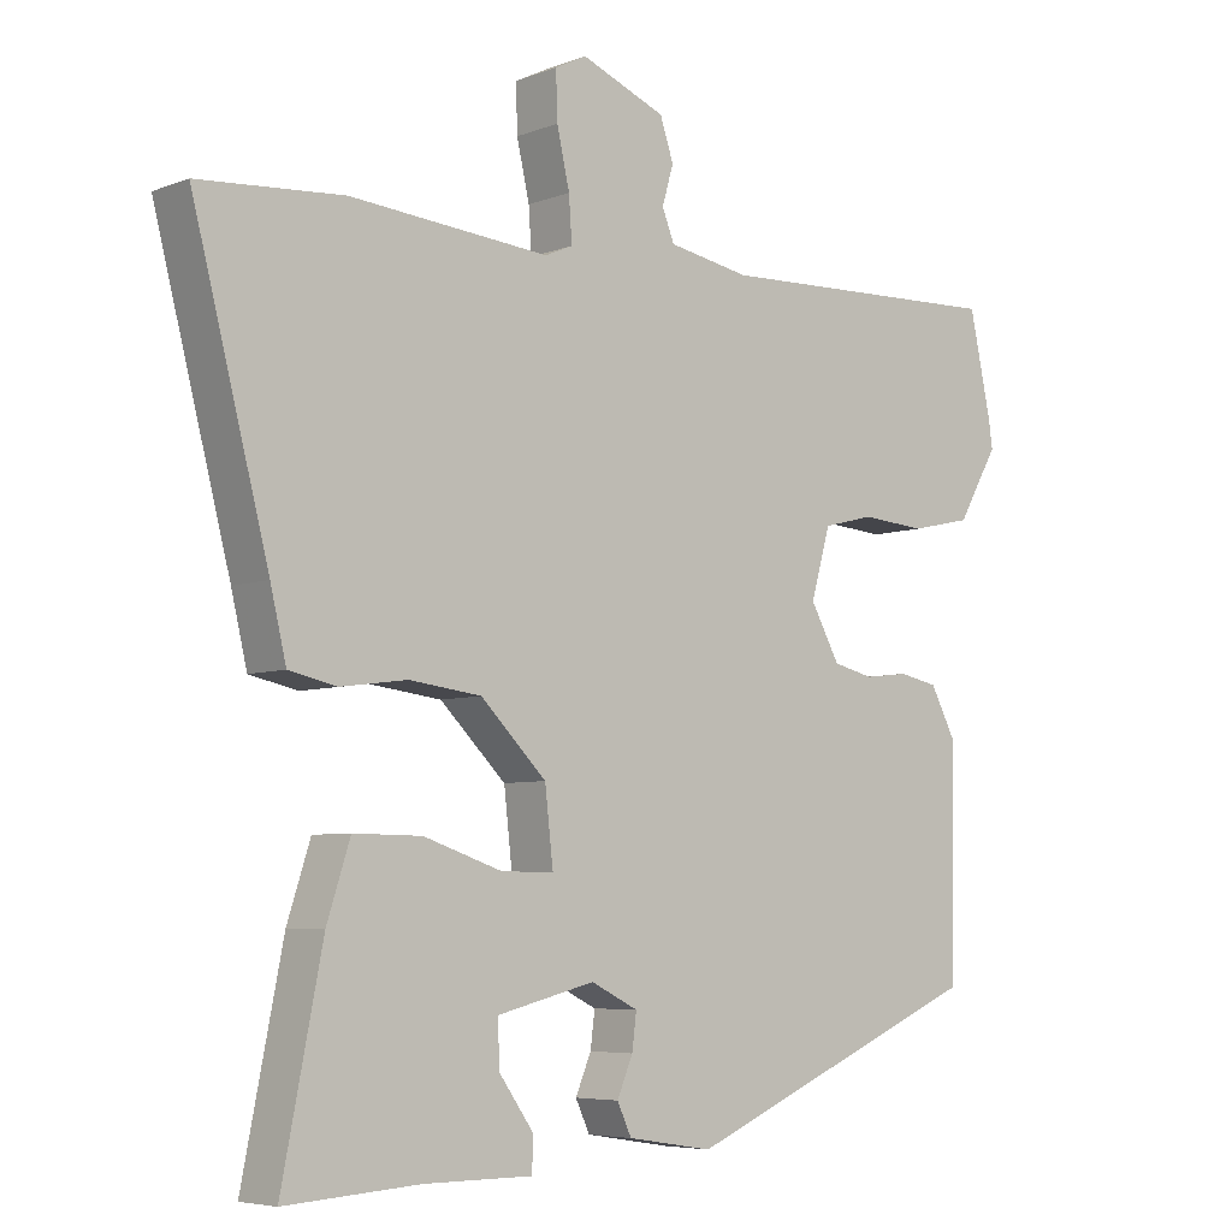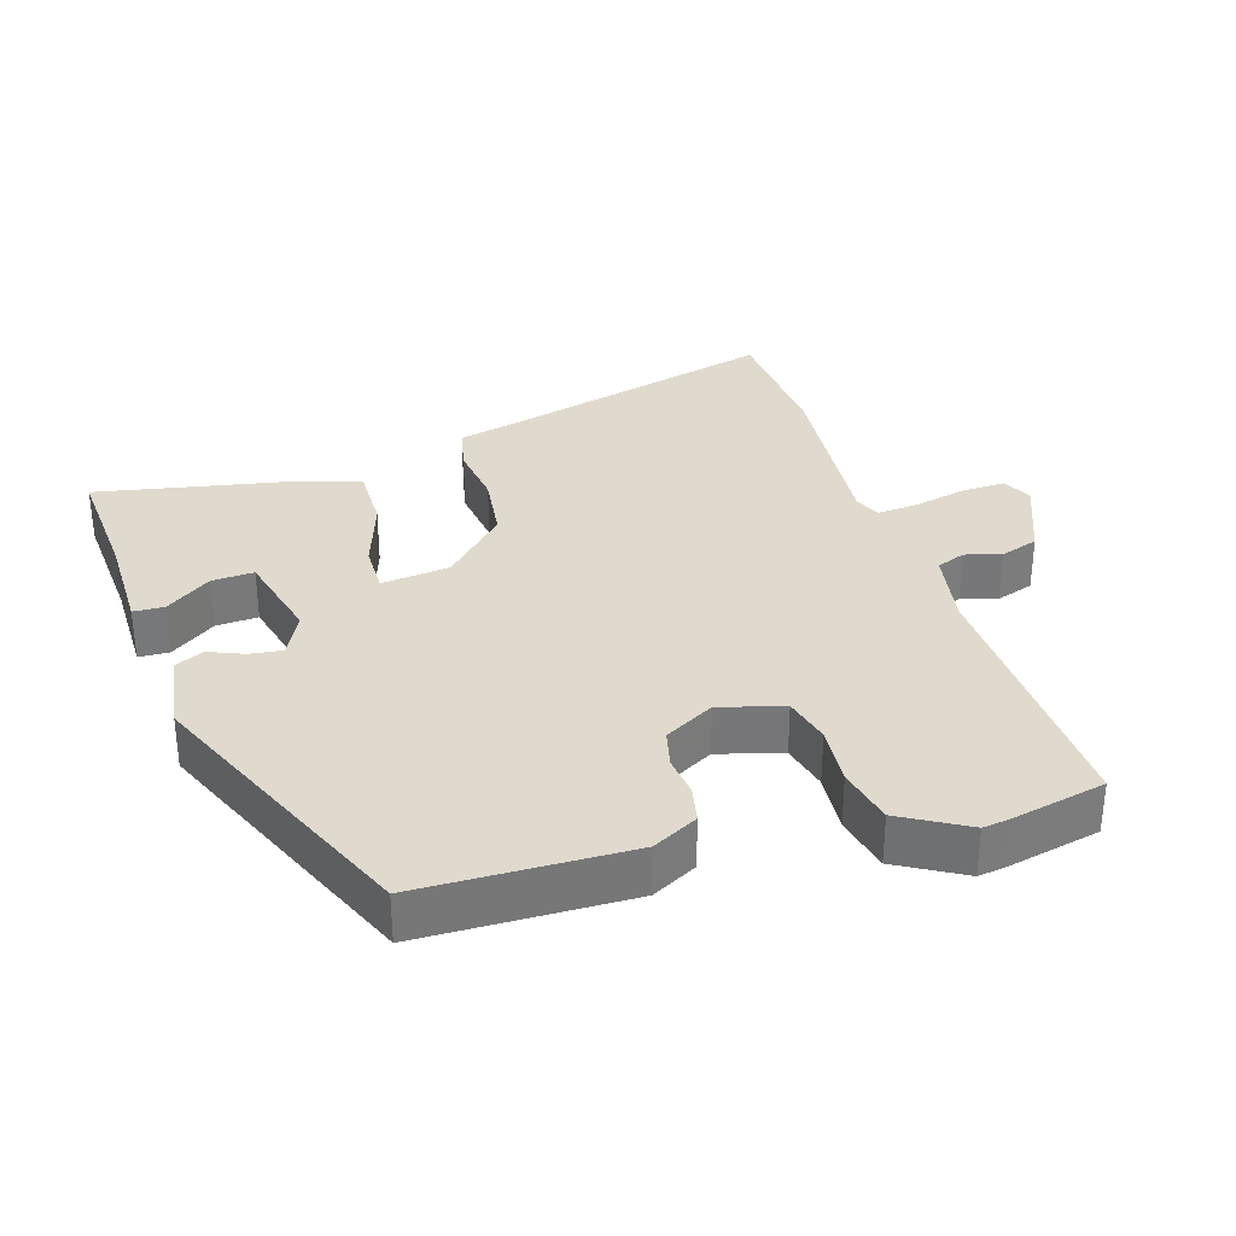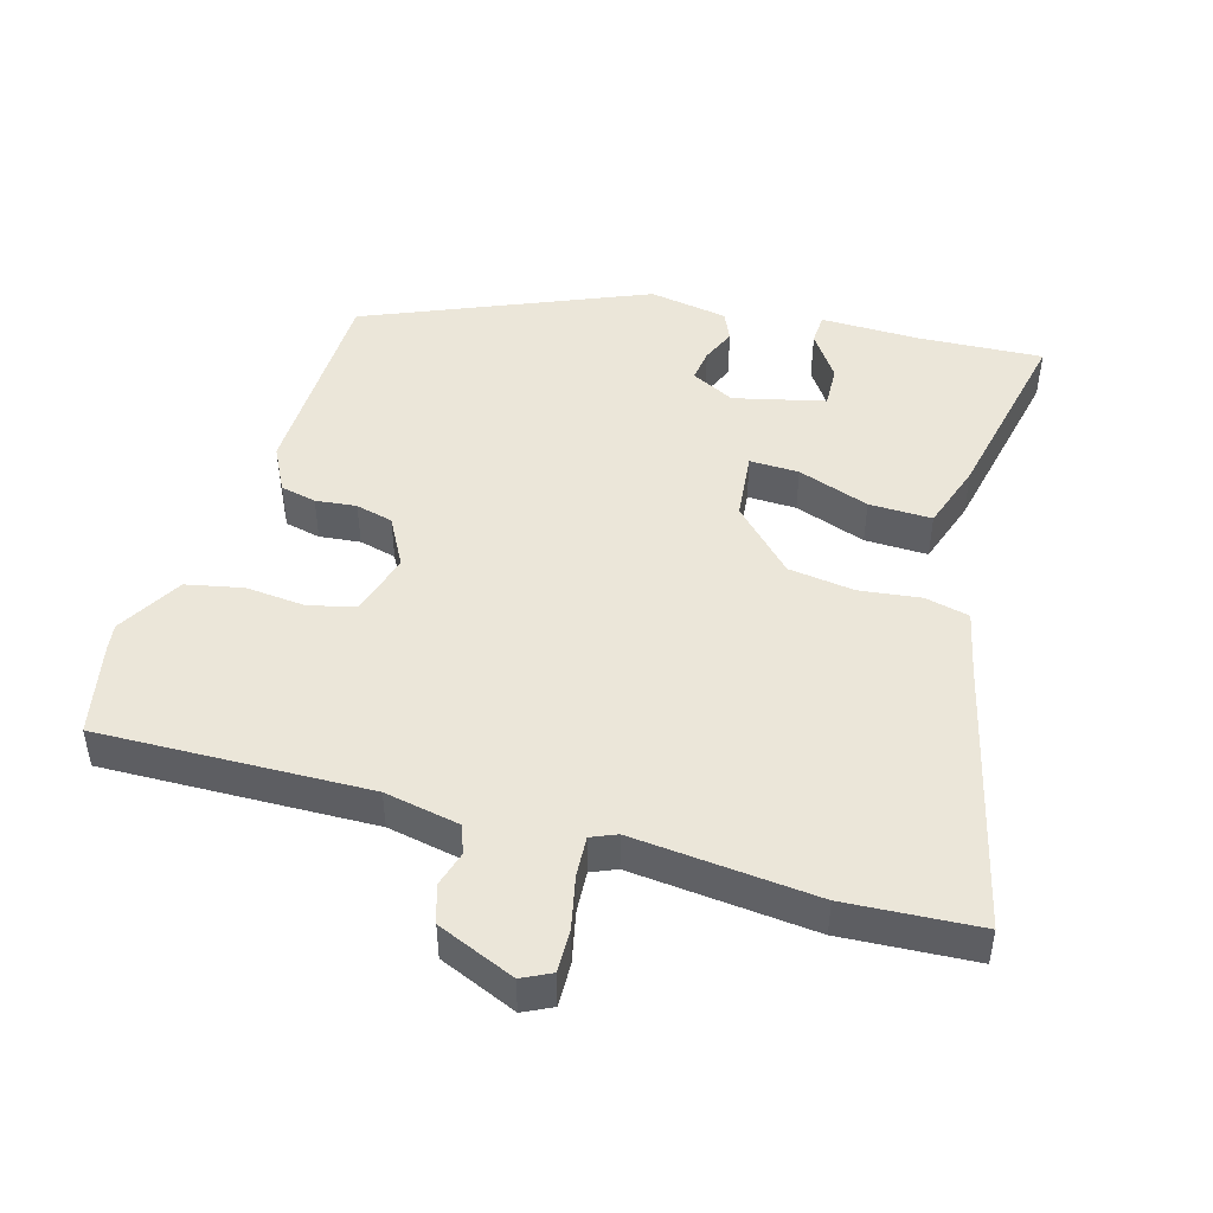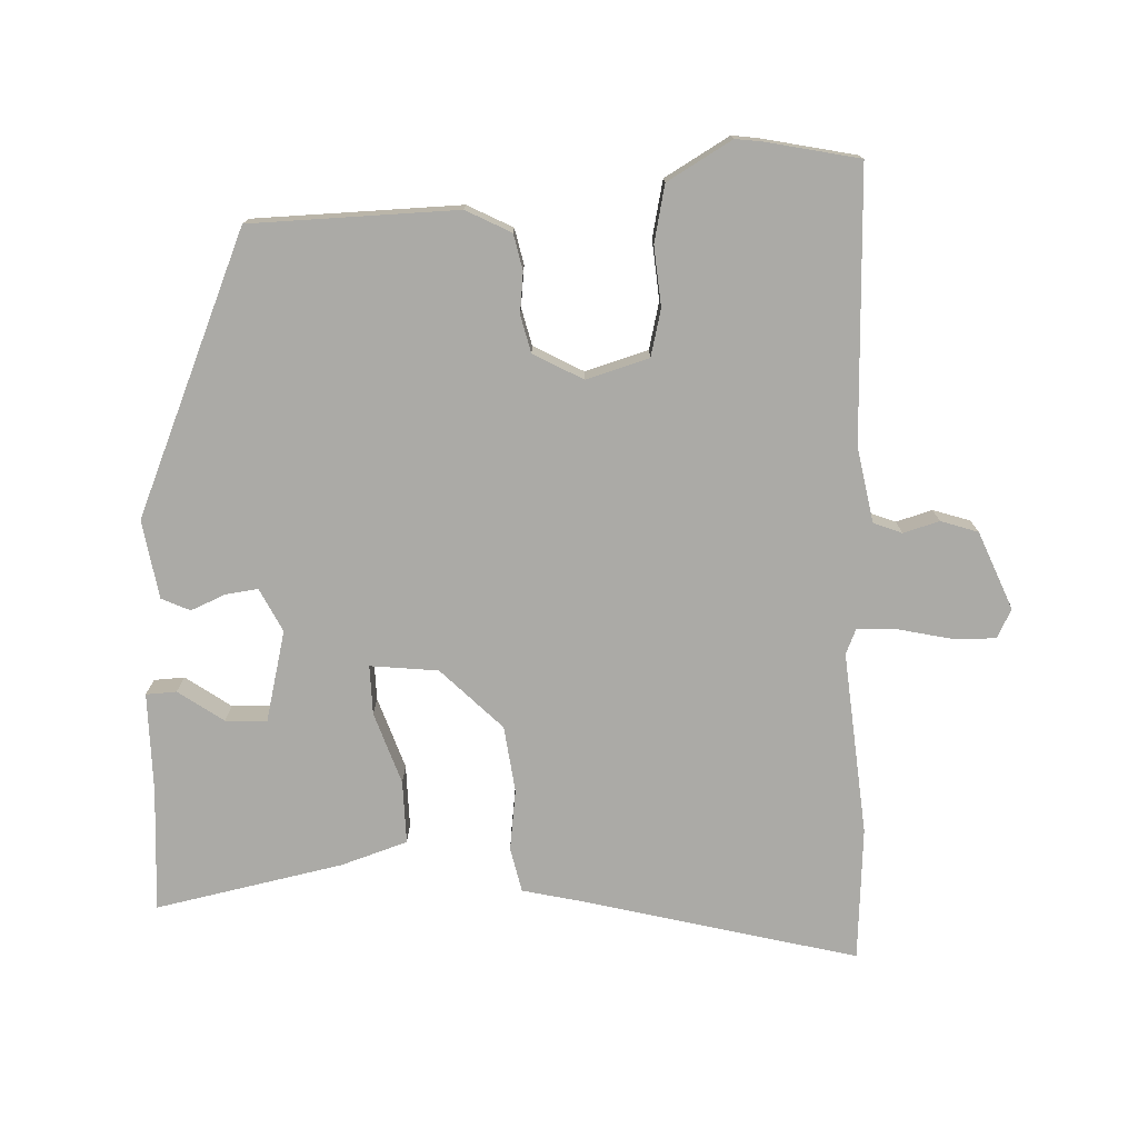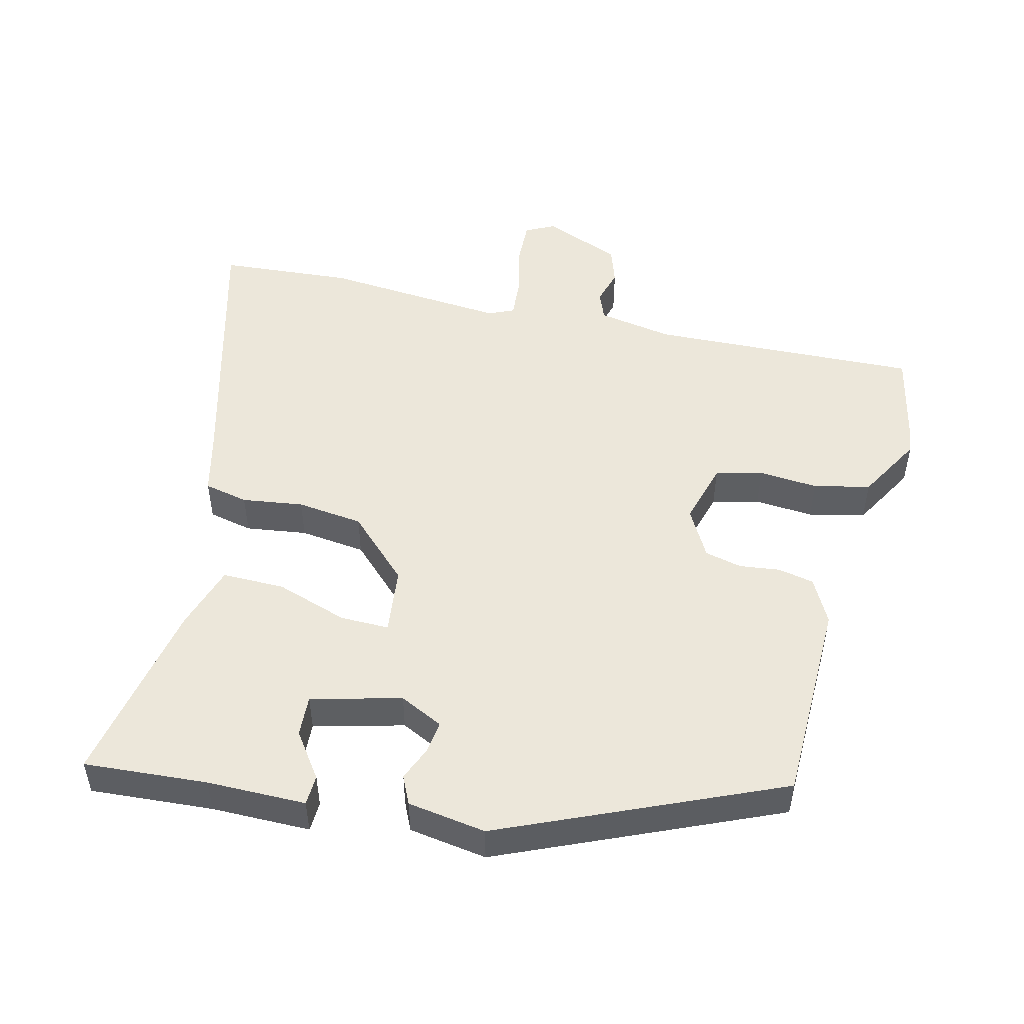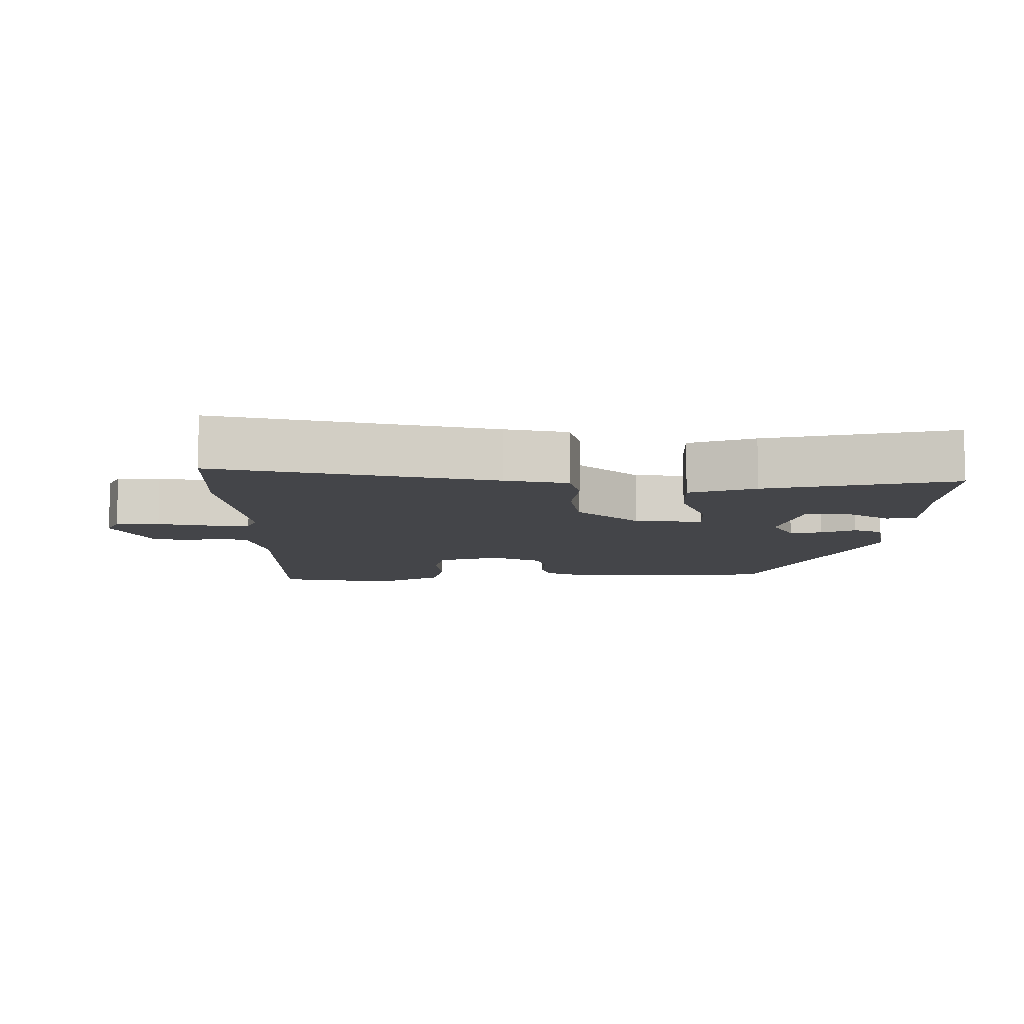
<metadata>
{"format":"obj","ext":"obj","renderer":"f3d","projection":"perspective","resolution":1024,"background":"white","views":[{"elev":-5.9,"azim":139.0,"up":"+Z"},{"elev":32.9,"azim":-107.3,"up":"+Y"},{"elev":47.2,"azim":16.6,"up":"+Y"},{"elev":-75.8,"azim":-87.5,"up":"+Y"},{"elev":50.3,"azim":-166.4,"up":"+Y"},{"elev":-9.0,"azim":91.3,"up":"+Y"}]}
</metadata>
<code>
v 0.458 0.07 0.503
v 0.651 0.07 0.489
v 0.549 0.07 0.096
v 0.528 0.07 0.007
v 0.464 0.07 -0.007
v 0.375 0.07 0.005
v 0.279 0.07 -0.007
v 0.191 0.07 -0.094
v 0.18 0.07 -0.192
v 0.251 0.07 -0.191
v 0.355 0.07 -0.156
v 0.446 0.07 -0.155
v 0.477 0.07 -0.251
v 0.531 0.07 -0.523
v 0.352 0.07 -0.511
v 0.208 0.07 -0.511
v 0.206 0.07 -0.467
v 0.252 0.07 -0.402
v 0.255 0.07 -0.342
v 0.124 0.07 -0.309
v 0.061 0.07 -0.34
v 0.067 0.07 -0.387
v 0.088 0.07 -0.437
v 0.069 0.07 -0.478
v -0.045 0.07 -0.496
v -0.447 0.07 -0.323
v -0.453 0.07 -0.024
v -0.419 0.07 0.041
v -0.367 0.07 0.052
v -0.308 0.07 0.045
v -0.254 0.07 0.058
v -0.215 0.07 0.129
v -0.241 0.07 0.22
v -0.309 0.07 0.237
v -0.395 0.07 0.23
v -0.477 0.07 0.248
v -0.531 0.07 0.342
v -0.526 0.07 0.379
v -0.497 0.07 0.515
v -0.105 0.07 0.501
v 0.004 0.07 0.521
v 0.02 0.07 0.562
v 0.005 0.07 0.614
v 0.023 0.07 0.668
v 0.136 0.07 0.714
v 0.178 0.07 0.693
v 0.176 0.07 0.63
v 0.159 0.07 0.555
v 0.155 0.07 0.496
v 0.192 0.07 0.48
v 0.458 0 0.503
v 0.651 0 0.489
v 0.549 0 0.096
v 0.528 0 0.007
v 0.464 0 -0.007
v 0.375 0 0.005
v 0.279 0 -0.007
v 0.191 0 -0.094
v 0.18 0 -0.192
v 0.251 0 -0.191
v 0.355 0 -0.156
v 0.446 0 -0.155
v 0.477 0 -0.251
v 0.531 0 -0.523
v 0.352 0 -0.511
v 0.208 0 -0.511
v 0.206 0 -0.467
v 0.252 0 -0.402
v 0.255 0 -0.342
v 0.124 0 -0.309
v 0.061 0 -0.34
v 0.067 0 -0.387
v 0.088 0 -0.437
v 0.069 0 -0.478
v -0.045 0 -0.496
v -0.447 0 -0.323
v -0.453 0 -0.024
v -0.419 0 0.041
v -0.367 0 0.052
v -0.308 0 0.045
v -0.254 0 0.058
v -0.215 0 0.129
v -0.241 0 0.22
v -0.309 0 0.237
v -0.395 0 0.23
v -0.477 0 0.248
v -0.531 0 0.342
v -0.526 0 0.379
v -0.497 0 0.515
v -0.105 0 0.501
v 0.004 0 0.521
v 0.02 0 0.562
v 0.005 0 0.614
v 0.023 0 0.668
v 0.136 0 0.714
v 0.178 0 0.693
v 0.176 0 0.63
v 0.159 0 0.555
v 0.155 0 0.496
v 0.192 0 0.48
f 46 47 48
f 45 46 48
f 44 45 48
f 43 44 48
f 42 43 48
f 41 42 48 49
f 40 41 49 50
f 39 40 50
f 38 39 50
f 37 38 50
f 36 37 50
f 35 36 50
f 34 35 50
f 28 29 30
f 27 28 30
f 26 27 30
f 25 26 30
f 24 25 30
f 23 24 30
f 22 23 30
f 21 22 30 31
f 20 21 31 32
f 15 16 17 18
f 15 18 19
f 14 15 19
f 13 14 19
f 12 13 19
f 11 12 19
f 10 11 19
f 9 10 19 20
f 3 4 5 6
f 3 6 7
f 1 2 3
f 50 1 3
f 34 50 3
f 33 34 3
f 20 32 33
f 9 20 33
f 8 9 33
f 7 8 33
f 3 7 33
f 98 97 96
f 98 96 95
f 98 95 94
f 98 94 93
f 98 93 92
f 99 98 92 91
f 100 99 91 90
f 100 90 89
f 100 89 88
f 100 88 87
f 100 87 86
f 100 86 85
f 100 85 84
f 80 79 78
f 80 78 77
f 80 77 76
f 80 76 75
f 80 75 74
f 80 74 73
f 80 73 72
f 81 80 72 71
f 82 81 71 70
f 68 67 66 65
f 69 68 65
f 69 65 64
f 69 64 63
f 69 63 62
f 69 62 61
f 69 61 60
f 70 69 60 59
f 56 55 54 53
f 57 56 53
f 53 52 51
f 53 51 100
f 53 100 84
f 53 84 83
f 83 82 70
f 83 70 59
f 83 59 58
f 83 58 57
f 83 57 53
f 1 51 52 2
f 2 52 53 3
f 3 53 54 4
f 4 54 55 5
f 5 55 56 6
f 6 56 57 7
f 7 57 58 8
f 8 58 59 9
f 9 59 60 10
f 10 60 61 11
f 11 61 62 12
f 12 62 63 13
f 13 63 64 14
f 14 64 65 15
f 15 65 66 16
f 16 66 67 17
f 17 67 68 18
f 18 68 69 19
f 19 69 70 20
f 20 70 71 21
f 21 71 72 22
f 22 72 73 23
f 23 73 74 24
f 24 74 75 25
f 25 75 76 26
f 26 76 77 27
f 27 77 78 28
f 28 78 79 29
f 29 79 80 30
f 30 80 81 31
f 31 81 82 32
f 32 82 83 33
f 33 83 84 34
f 34 84 85 35
f 35 85 86 36
f 36 86 87 37
f 37 87 88 38
f 38 88 89 39
f 39 89 90 40
f 40 90 91 41
f 41 91 92 42
f 42 92 93 43
f 43 93 94 44
f 44 94 95 45
f 45 95 96 46
f 46 96 97 47
f 47 97 98 48
f 48 98 99 49
f 49 99 100 50
f 50 100 51 1

</code>
